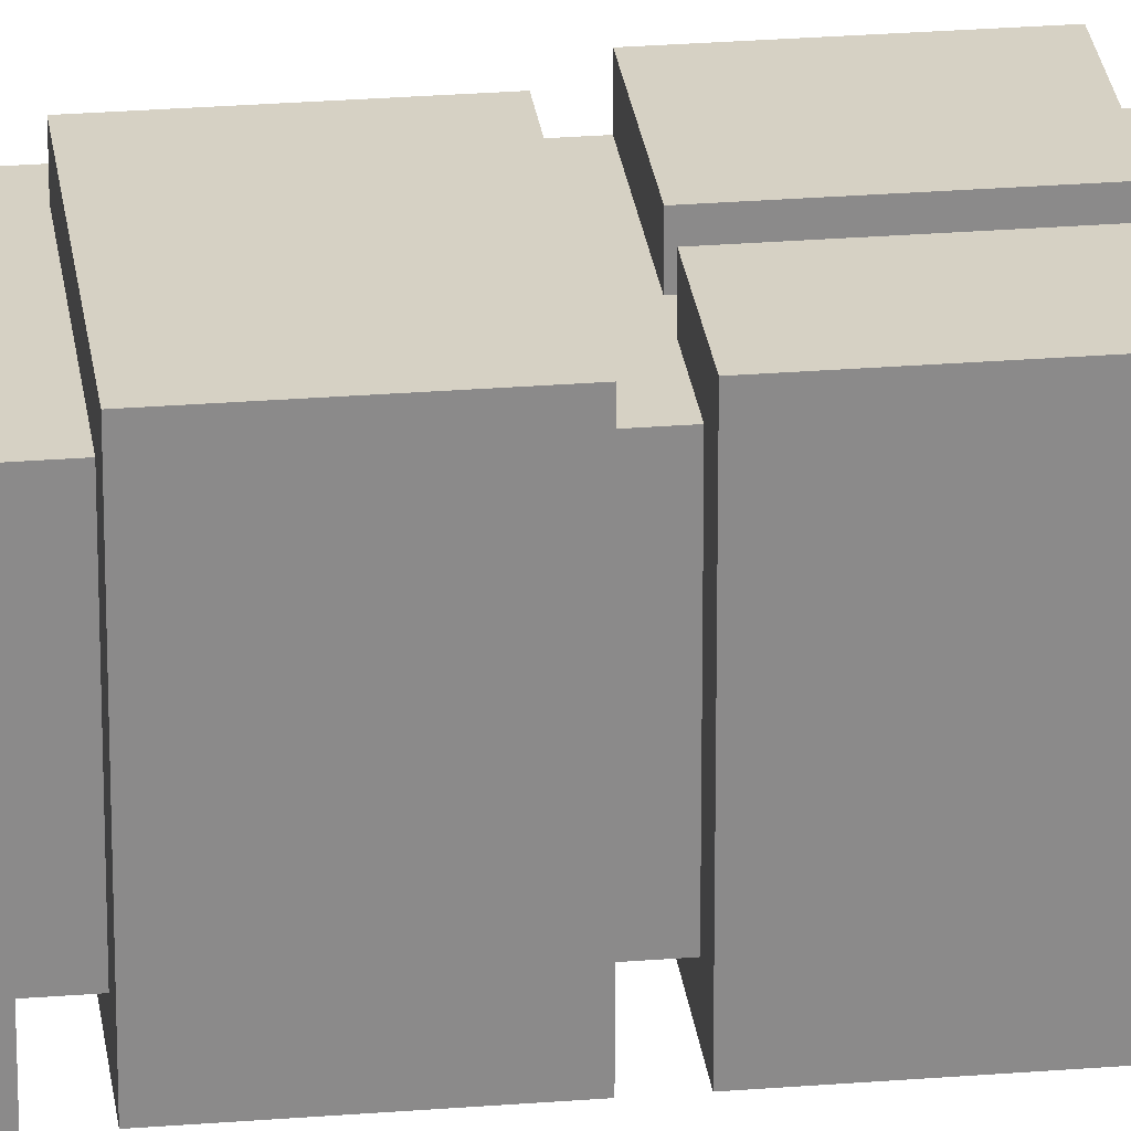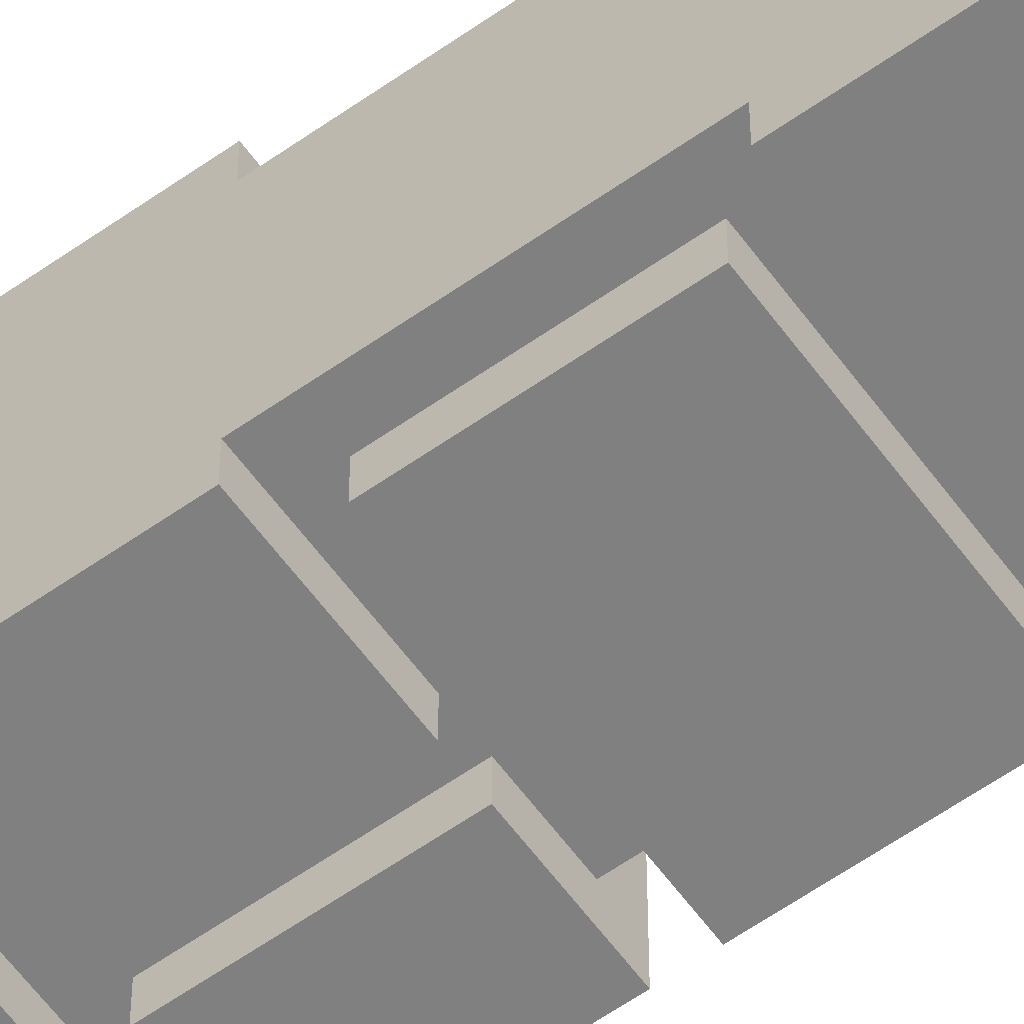
<metadata>
{"format":"obj","ext":"obj","renderer":"f3d","projection":"perspective","resolution":1024,"background":"white","views":[{"elev":26.8,"azim":-97.1,"up":"+Z"},{"elev":-60.0,"azim":125.9,"up":"+Z"}]}
</metadata>
<code>
o
v 1.6 -2.4 -1.6
v 1.6 -2.4 -2.4
v 1.6 -1.9 -1.6
v 1.6 -1.9 -2.4
v 1.6 -1.8 -1.6
v 1.6 -1.8 -2.4
v 1.6 -1.3 -1.6
v 1.6 -1.3 -2.4
v 1.6 -1.2 -1.6
v 1.6 -1.2 -2.4
v 1.6 -0.7 -1.6
v 1.6 -0.7 -2.4
v 1.6 -0.6 -1.6
v 1.6 -0.6 -2.4
v 1.6 -0.1 -1.6
v 1.6 -0.1 -2.4
v 1.6 0 -1.6
v 1.6 0 -2.4
v 1.6 0.5 -1.6
v 1.6 0.5 -2.4
v 1.6 0.6 -1.6
v 1.6 0.6 -2.4
v 1.6 1.1 -1.6
v 1.6 1.1 -2.4
v 1.6 1.2 -1.6
v 1.6 1.2 -2.4
v 1.6 1.7 -1.6
v 1.6 1.7 -2.4
v 1.6 1.8 -1.6
v 1.6 1.8 -2.4
v 1.6 2.3 -1.6
v 1.6 2.3 -2.4
v 1.7 -1.9 -1.7
v 1.7 -1.9 -2.3
v 1.7 -1.8 -1.7
v 1.7 -1.8 -2.3
v 1.7 -1.3 -1.7
v 1.7 -1.3 -2.3
v 1.7 -1.2 -1.7
v 1.7 -1.2 -2.3
v 1.7 -0.7 -1.7
v 1.7 -0.7 -2.3
v 1.7 -0.6 -1.7
v 1.7 -0.6 -2.3
v 1.7 -0.1 -1.7
v 1.7 -0.1 -2.3
v 1.7 0 -1.7
v 1.7 0 -2.3
v 1.7 0.5 -1.7
v 1.7 0.5 -2.3
v 1.7 0.6 -1.7
v 1.7 0.6 -2.3
v 1.7 1.1 -1.7
v 1.7 1.1 -2.3
v 1.7 1.2 -1.7
v 1.7 1.2 -2.3
v 1.7 2.3 -1.7
v 1.7 2.3 -2.3
v 1.7 2.4 -1.7
v 1.7 2.4 -2.3
v 1.8 1.7 -1.7
v 1.8 1.7 -2.3
v 1.8 1.8 -1.7
v 1.8 1.8 -2.3
v 1.9 0.6 -1.6
v 1.9 0.6 -1.7
v 1.9 0.6 -2.3
v 1.9 0.6 -2.4
v 1.9 1.1 -1.6
v 1.9 1.1 -1.7
v 1.9 1.1 -2.3
v 1.9 1.1 -2.4
v 1.9 1.8 -1.6
v 1.9 1.8 -1.7
v 1.9 1.8 -2.3
v 1.9 1.8 -2.4
v 1.9 2.3 -1.6
v 1.9 2.3 -1.7
v 1.9 2.3 -2.3
v 1.9 2.3 -2.4
v 2 -0.6 -1.6
v 2 -0.6 -1.7
v 2 -0.6 -2.3
v 2 -0.6 -2.4
v 2 -0.1 -1.6
v 2 -0.1 -1.7
v 2 -0.1 -2.3
v 2 -0.1 -2.4
v 2.1 1.2 -1.6
v 2.1 1.2 -1.7
v 2.1 1.2 -2.3
v 2.1 1.2 -2.4
v 2.1 1.7 -1.6
v 2.1 1.7 -1.7
v 2.1 1.7 -2.3
v 2.1 1.7 -2.4
v 1.8 0.6 -1.6
v 1.8 0.6 -1.7
v 1.8 0.6 -2.3
v 1.8 0.6 -2.4
v 1.8 1.1 -1.6
v 1.8 1.1 -1.7
v 1.8 1.1 -2.3
v 1.8 1.1 -2.4
v 1.8 1.8 -1.6
v 1.8 1.8 -1.7
v 1.8 1.8 -2.3
v 1.8 1.8 -2.4
v 1.8 2.3 -1.6
v 1.8 2.3 -1.7
v 1.8 2.3 -2.3
v 1.8 2.3 -2.4
v 1.9 -0.6 -1.6
v 1.9 -0.6 -1.7
v 1.9 -0.6 -2.3
v 1.9 -0.6 -2.4
v 1.9 -0.1 -1.6
v 1.9 -0.1 -1.7
v 1.9 -0.1 -2.3
v 1.9 -0.1 -2.4
v 2 1.2 -1.6
v 2 1.2 -1.7
v 2 1.2 -2.3
v 2 1.2 -2.4
v 2 1.7 -1.6
v 2 1.7 -1.7
v 2 1.7 -2.3
v 2 1.7 -2.4
v 2.3 -2.4 -1.6
v 2.3 -2.4 -1.7
v 2.3 -2.4 -2.3
v 2.3 -2.4 -2.4
v 2.3 -1.9 -1.6
v 2.3 -1.9 -1.7
v 2.3 -1.9 -2.3
v 2.3 -1.9 -2.4
v 2.3 0 -1.6
v 2.3 0 -1.7
v 2.3 0 -2.3
v 2.3 0 -2.4
v 2.3 0.5 -1.6
v 2.3 0.5 -1.7
v 2.3 0.5 -2.3
v 2.3 0.5 -2.4
v 2.4 -2.4 -1.7
v 2.4 -2.4 -2.3
v 2.4 -1.8 -1.6
v 2.4 -1.8 -1.7
v 2.4 -1.8 -2.3
v 2.4 -1.8 -2.4
v 2.4 -1.3 -1.6
v 2.4 -1.3 -1.7
v 2.4 -1.3 -2.3
v 2.4 -1.3 -2.4
v 2.4 -1.2 -1.6
v 2.4 -1.2 -1.7
v 2.4 -1.2 -2.3
v 2.4 -1.2 -2.4
v 2.4 -0.7 -1.6
v 2.4 -0.7 -1.7
v 2.4 -0.7 -2.3
v 2.4 -0.7 -2.4
v 2.4 -0.6 -1.6
v 2.4 -0.6 -1.7
v 2.4 -0.6 -2.3
v 2.4 -0.6 -2.4
v 2.4 -0.1 -1.6
v 2.4 -0.1 -1.7
v 2.4 -0.1 -2.3
v 2.4 -0.1 -2.4
v 2.4 0.6 -1.6
v 2.4 0.6 -1.7
v 2.4 0.6 -2.3
v 2.4 0.6 -2.4
v 2.4 1.1 -1.6
v 2.4 1.1 -1.7
v 2.4 1.1 -2.3
v 2.4 1.1 -2.4
v 2.4 1.2 -1.6
v 2.4 1.2 -1.7
v 2.4 1.2 -2.3
v 2.4 1.2 -2.4
v 2.4 1.7 -1.6
v 2.4 1.7 -1.7
v 2.4 1.7 -2.3
v 2.4 1.7 -2.4
v 2.4 1.8 -1.6
v 2.4 1.8 -1.7
v 2.4 1.8 -2.3
v 2.4 1.8 -2.4
v 2.4 2.3 -1.6
v 2.4 2.3 -1.7
v 2.4 2.3 -2.3
v 2.4 2.3 -2.4
v 2.4 2.4 -1.7
v 2.4 2.4 -2.3
v 1.6 -2.4 -1.6
v 1.6 -1.9 -1.6
v 1.6 -1.8 -1.6
v 1.6 -1.3 -1.6
v 1.6 -1.2 -1.6
v 1.6 -0.7 -1.6
v 1.6 -0.6 -1.6
v 1.6 -0.1 -1.6
v 1.6 0 -1.6
v 1.6 0.5 -1.6
v 1.6 0.6 -1.6
v 1.6 1.1 -1.6
v 1.6 1.2 -1.6
v 1.6 1.7 -1.6
v 1.6 1.8 -1.6
v 1.6 2.3 -1.6
v 1.8 0.6 -1.6
v 1.8 1.1 -1.6
v 1.8 1.8 -1.6
v 1.8 2.3 -1.6
v 1.9 -0.6 -1.6
v 1.9 -0.1 -1.6
v 1.9 0.6 -1.6
v 1.9 1.1 -1.6
v 1.9 1.8 -1.6
v 1.9 2.3 -1.6
v 2 -0.6 -1.6
v 2 -0.1 -1.6
v 2 1.2 -1.6
v 2 1.7 -1.6
v 2.1 1.2 -1.6
v 2.1 1.7 -1.6
v 2.3 -2.4 -1.6
v 2.3 -1.9 -1.6
v 2.3 0 -1.6
v 2.3 0.5 -1.6
v 2.4 -1.8 -1.6
v 2.4 -1.3 -1.6
v 2.4 -1.2 -1.6
v 2.4 -0.7 -1.6
v 2.4 -0.6 -1.6
v 2.4 -0.1 -1.6
v 2.4 0.6 -1.6
v 2.4 1.1 -1.6
v 2.4 1.2 -1.6
v 2.4 1.7 -1.6
v 2.4 1.8 -1.6
v 2.4 2.3 -1.6
v 1.7 -1.9 -1.7
v 1.7 -1.8 -1.7
v 1.7 -1.3 -1.7
v 1.7 -1.2 -1.7
v 1.7 -0.7 -1.7
v 1.7 -0.6 -1.7
v 1.7 -0.1 -1.7
v 1.7 0 -1.7
v 1.7 0.5 -1.7
v 1.7 0.6 -1.7
v 1.7 1.1 -1.7
v 1.7 1.2 -1.7
v 1.7 2.3 -1.7
v 1.7 2.4 -1.7
v 1.8 0.6 -1.7
v 1.8 1.1 -1.7
v 1.8 1.7 -1.7
v 1.8 1.8 -1.7
v 1.8 2.3 -1.7
v 1.9 -0.6 -1.7
v 1.9 -0.1 -1.7
v 1.9 0.6 -1.7
v 1.9 1.1 -1.7
v 1.9 1.8 -1.7
v 1.9 2.3 -1.7
v 2 -0.6 -1.7
v 2 -0.1 -1.7
v 2 1.2 -1.7
v 2 1.7 -1.7
v 2.1 1.2 -1.7
v 2.1 1.7 -1.7
v 2.3 -2.4 -1.7
v 2.3 -1.9 -1.7
v 2.3 0 -1.7
v 2.3 0.5 -1.7
v 2.4 -2.4 -1.7
v 2.4 -1.8 -1.7
v 2.4 -1.3 -1.7
v 2.4 -1.2 -1.7
v 2.4 -0.7 -1.7
v 2.4 -0.6 -1.7
v 2.4 -0.1 -1.7
v 2.4 0.6 -1.7
v 2.4 1.1 -1.7
v 2.4 1.2 -1.7
v 2.4 1.7 -1.7
v 2.4 1.8 -1.7
v 2.4 2.3 -1.7
v 2.4 2.4 -1.7
v 1.7 -1.9 -2.3
v 1.7 -1.8 -2.3
v 1.7 -1.3 -2.3
v 1.7 -1.2 -2.3
v 1.7 -0.7 -2.3
v 1.7 -0.6 -2.3
v 1.7 -0.1 -2.3
v 1.7 0 -2.3
v 1.7 0.5 -2.3
v 1.7 0.6 -2.3
v 1.7 1.1 -2.3
v 1.7 1.2 -2.3
v 1.7 2.3 -2.3
v 1.7 2.4 -2.3
v 1.8 0.6 -2.3
v 1.8 1.1 -2.3
v 1.8 1.7 -2.3
v 1.8 1.8 -2.3
v 1.8 2.3 -2.3
v 1.9 -0.6 -2.3
v 1.9 -0.1 -2.3
v 1.9 0.6 -2.3
v 1.9 1.1 -2.3
v 1.9 1.8 -2.3
v 1.9 2.3 -2.3
v 2 -0.6 -2.3
v 2 -0.1 -2.3
v 2 1.2 -2.3
v 2 1.7 -2.3
v 2.1 1.2 -2.3
v 2.1 1.7 -2.3
v 2.3 -2.4 -2.3
v 2.3 -1.9 -2.3
v 2.3 0 -2.3
v 2.3 0.5 -2.3
v 2.4 -2.4 -2.3
v 2.4 -1.8 -2.3
v 2.4 -1.3 -2.3
v 2.4 -1.2 -2.3
v 2.4 -0.7 -2.3
v 2.4 -0.6 -2.3
v 2.4 -0.1 -2.3
v 2.4 0.6 -2.3
v 2.4 1.1 -2.3
v 2.4 1.2 -2.3
v 2.4 1.7 -2.3
v 2.4 1.8 -2.3
v 2.4 2.3 -2.3
v 2.4 2.4 -2.3
v 1.6 -2.4 -2.4
v 1.6 -1.9 -2.4
v 1.6 -1.8 -2.4
v 1.6 -1.3 -2.4
v 1.6 -1.2 -2.4
v 1.6 -0.7 -2.4
v 1.6 -0.6 -2.4
v 1.6 -0.1 -2.4
v 1.6 0 -2.4
v 1.6 0.5 -2.4
v 1.6 0.6 -2.4
v 1.6 1.1 -2.4
v 1.6 1.2 -2.4
v 1.6 1.7 -2.4
v 1.6 1.8 -2.4
v 1.6 2.3 -2.4
v 1.8 0.6 -2.4
v 1.8 1.1 -2.4
v 1.8 1.8 -2.4
v 1.8 2.3 -2.4
v 1.9 -0.6 -2.4
v 1.9 -0.1 -2.4
v 1.9 0.6 -2.4
v 1.9 1.1 -2.4
v 1.9 1.8 -2.4
v 1.9 2.3 -2.4
v 2 -0.6 -2.4
v 2 -0.1 -2.4
v 2 1.2 -2.4
v 2 1.7 -2.4
v 2.1 1.2 -2.4
v 2.1 1.7 -2.4
v 2.3 -2.4 -2.4
v 2.3 -1.9 -2.4
v 2.3 0 -2.4
v 2.3 0.5 -2.4
v 2.4 -1.8 -2.4
v 2.4 -1.3 -2.4
v 2.4 -1.2 -2.4
v 2.4 -0.7 -2.4
v 2.4 -0.6 -2.4
v 2.4 -0.1 -2.4
v 2.4 0.6 -2.4
v 2.4 1.1 -2.4
v 2.4 1.2 -2.4
v 2.4 1.7 -2.4
v 2.4 1.8 -2.4
v 2.4 2.3 -2.4
v 1.6 -2.4 -1.6
v 2.3 -2.4 -1.6
v 2.3 -2.4 -1.7
v 2.4 -2.4 -1.7
v 2.3 -2.4 -2.3
v 2.4 -2.4 -2.3
v 1.6 -2.4 -2.4
v 2.3 -2.4 -2.4
v 1.6 -1.8 -1.6
v 2.4 -1.8 -1.6
v 1.7 -1.8 -1.7
v 2.4 -1.8 -1.7
v 1.7 -1.8 -2.3
v 2.4 -1.8 -2.3
v 1.6 -1.8 -2.4
v 2.4 -1.8 -2.4
v 1.6 -1.2 -1.6
v 2.4 -1.2 -1.6
v 1.7 -1.2 -1.7
v 2.4 -1.2 -1.7
v 1.7 -1.2 -2.3
v 2.4 -1.2 -2.3
v 1.6 -1.2 -2.4
v 2.4 -1.2 -2.4
v 1.6 -0.6 -1.6
v 1.9 -0.6 -1.6
v 2 -0.6 -1.6
v 2.4 -0.6 -1.6
v 1.7 -0.6 -1.7
v 1.9 -0.6 -1.7
v 2 -0.6 -1.7
v 2.4 -0.6 -1.7
v 1.7 -0.6 -2.3
v 1.9 -0.6 -2.3
v 2 -0.6 -2.3
v 2.4 -0.6 -2.3
v 1.6 -0.6 -2.4
v 1.9 -0.6 -2.4
v 2 -0.6 -2.4
v 2.4 -0.6 -2.4
v 1.6 0 -1.6
v 2.3 0 -1.6
v 1.7 0 -1.7
v 2.3 0 -1.7
v 1.7 0 -2.3
v 2.3 0 -2.3
v 1.6 0 -2.4
v 2.3 0 -2.4
v 1.6 0.6 -1.6
v 1.8 0.6 -1.6
v 1.9 0.6 -1.6
v 2.4 0.6 -1.6
v 1.7 0.6 -1.7
v 1.8 0.6 -1.7
v 1.9 0.6 -1.7
v 2.4 0.6 -1.7
v 1.7 0.6 -2.3
v 1.8 0.6 -2.3
v 1.9 0.6 -2.3
v 2.4 0.6 -2.3
v 1.6 0.6 -2.4
v 1.8 0.6 -2.4
v 1.9 0.6 -2.4
v 2.4 0.6 -2.4
v 1.6 1.2 -1.6
v 2 1.2 -1.6
v 2.1 1.2 -1.6
v 2.4 1.2 -1.6
v 1.7 1.2 -1.7
v 2 1.2 -1.7
v 2.1 1.2 -1.7
v 2.4 1.2 -1.7
v 1.7 1.2 -2.3
v 2 1.2 -2.3
v 2.1 1.2 -2.3
v 2.4 1.2 -2.3
v 1.6 1.2 -2.4
v 2 1.2 -2.4
v 2.1 1.2 -2.4
v 2.4 1.2 -2.4
v 1.6 1.8 -1.6
v 1.8 1.8 -1.6
v 1.9 1.8 -1.6
v 2.4 1.8 -1.6
v 1.8 1.8 -1.7
v 1.9 1.8 -1.7
v 2.4 1.8 -1.7
v 1.8 1.8 -2.3
v 1.9 1.8 -2.3
v 2.4 1.8 -2.3
v 1.6 1.8 -2.4
v 1.8 1.8 -2.4
v 1.9 1.8 -2.4
v 2.4 1.8 -2.4
v 1.6 -1.9 -1.6
v 2.3 -1.9 -1.6
v 1.7 -1.9 -1.7
v 2.3 -1.9 -1.7
v 1.7 -1.9 -2.3
v 2.3 -1.9 -2.3
v 1.6 -1.9 -2.4
v 2.3 -1.9 -2.4
v 1.6 -1.3 -1.6
v 2.4 -1.3 -1.6
v 1.7 -1.3 -1.7
v 2.4 -1.3 -1.7
v 1.7 -1.3 -2.3
v 2.4 -1.3 -2.3
v 1.6 -1.3 -2.4
v 2.4 -1.3 -2.4
v 1.6 -0.7 -1.6
v 2.4 -0.7 -1.6
v 1.7 -0.7 -1.7
v 2.4 -0.7 -1.7
v 1.7 -0.7 -2.3
v 2.4 -0.7 -2.3
v 1.6 -0.7 -2.4
v 2.4 -0.7 -2.4
v 1.6 -0.1 -1.6
v 1.9 -0.1 -1.6
v 2 -0.1 -1.6
v 2.4 -0.1 -1.6
v 1.7 -0.1 -1.7
v 1.9 -0.1 -1.7
v 2 -0.1 -1.7
v 2.4 -0.1 -1.7
v 1.7 -0.1 -2.3
v 1.9 -0.1 -2.3
v 2 -0.1 -2.3
v 2.4 -0.1 -2.3
v 1.6 -0.1 -2.4
v 1.9 -0.1 -2.4
v 2 -0.1 -2.4
v 2.4 -0.1 -2.4
v 1.6 0.5 -1.6
v 2.3 0.5 -1.6
v 1.7 0.5 -1.7
v 2.3 0.5 -1.7
v 1.7 0.5 -2.3
v 2.3 0.5 -2.3
v 1.6 0.5 -2.4
v 2.3 0.5 -2.4
v 1.6 1.1 -1.6
v 1.8 1.1 -1.6
v 1.9 1.1 -1.6
v 2.4 1.1 -1.6
v 1.7 1.1 -1.7
v 1.8 1.1 -1.7
v 1.9 1.1 -1.7
v 2.4 1.1 -1.7
v 1.7 1.1 -2.3
v 1.8 1.1 -2.3
v 1.9 1.1 -2.3
v 2.4 1.1 -2.3
v 1.6 1.1 -2.4
v 1.8 1.1 -2.4
v 1.9 1.1 -2.4
v 2.4 1.1 -2.4
v 1.6 1.7 -1.6
v 2 1.7 -1.6
v 2.1 1.7 -1.6
v 2.4 1.7 -1.6
v 1.8 1.7 -1.7
v 2 1.7 -1.7
v 2.1 1.7 -1.7
v 2.4 1.7 -1.7
v 1.8 1.7 -2.3
v 2 1.7 -2.3
v 2.1 1.7 -2.3
v 2.4 1.7 -2.3
v 1.6 1.7 -2.4
v 2 1.7 -2.4
v 2.1 1.7 -2.4
v 2.4 1.7 -2.4
v 1.6 2.3 -1.6
v 1.8 2.3 -1.6
v 1.9 2.3 -1.6
v 2.4 2.3 -1.6
v 1.7 2.3 -1.7
v 1.8 2.3 -1.7
v 1.9 2.3 -1.7
v 2.4 2.3 -1.7
v 1.7 2.3 -2.3
v 1.8 2.3 -2.3
v 1.9 2.3 -2.3
v 2.4 2.3 -2.3
v 1.6 2.3 -2.4
v 1.8 2.3 -2.4
v 1.9 2.3 -2.4
v 2.4 2.3 -2.4
v 1.7 2.4 -1.7
v 2.4 2.4 -1.7
v 1.7 2.4 -2.3
v 2.4 2.4 -2.3
f 3 2 1
f 4 2 3
f 7 6 5
f 8 6 7
f 11 10 9
f 12 10 11
f 15 14 13
f 16 14 15
f 19 18 17
f 20 18 19
f 23 22 21
f 24 22 23
f 27 26 25
f 28 26 27
f 31 30 29
f 32 30 31
f 35 34 33
f 36 34 35
f 39 38 37
f 40 38 39
f 43 42 41
f 44 42 43
f 47 46 45
f 48 46 47
f 51 50 49
f 52 50 51
f 55 54 53
f 56 54 55
f 59 58 57
f 60 58 59
f 63 62 61
f 64 62 63
f 69 66 65
f 70 66 69
f 71 68 67
f 72 68 71
f 77 74 73
f 78 74 77
f 79 76 75
f 80 76 79
f 85 82 81
f 86 82 85
f 87 84 83
f 88 84 87
f 93 90 89
f 94 90 93
f 95 92 91
f 96 92 95
f 97 98 101
f 101 98 102
f 99 100 103
f 103 100 104
f 105 106 109
f 109 106 110
f 107 108 111
f 111 108 112
f 113 114 117
f 117 114 118
f 115 116 119
f 119 116 120
f 121 122 125
f 125 122 126
f 123 124 127
f 127 124 128
f 129 130 133
f 133 130 134
f 131 132 135
f 135 132 136
f 137 138 141
f 141 138 142
f 139 140 143
f 143 140 144
f 145 146 148
f 148 146 149
f 147 148 151
f 149 150 151
f 148 149 151
f 151 150 152
f 152 150 153
f 153 150 154
f 152 153 156
f 156 153 157
f 155 156 159
f 157 158 159
f 156 157 159
f 159 158 160
f 160 158 161
f 161 158 162
f 160 161 164
f 164 161 165
f 163 164 167
f 165 166 167
f 164 165 167
f 167 166 168
f 168 166 169
f 169 166 170
f 168 169 172
f 172 169 173
f 171 172 175
f 173 174 175
f 172 173 175
f 175 174 176
f 176 174 177
f 177 174 178
f 176 177 180
f 180 177 181
f 179 180 183
f 181 182 183
f 180 181 183
f 183 182 184
f 184 182 185
f 185 182 186
f 184 185 188
f 188 185 189
f 187 188 191
f 189 190 191
f 188 189 191
f 191 190 192
f 192 190 193
f 193 190 194
f 192 193 195
f 195 193 196
f 213 208 207
f 214 208 213
f 215 212 211
f 216 212 215
f 217 204 203
f 218 204 217
f 225 210 209
f 226 210 225
f 229 198 197
f 230 198 229
f 231 206 205
f 232 206 231
f 233 200 199
f 234 200 233
f 235 202 201
f 236 202 235
f 237 224 223
f 238 224 237
f 239 220 219
f 240 220 239
f 241 228 227
f 242 228 241
f 243 222 221
f 244 222 243
f 259 254 253
f 260 256 255
f 263 258 257
f 264 250 249
f 265 252 251
f 266 259 253
f 266 260 259
f 267 256 260
f 267 260 266
f 268 263 262
f 268 262 261
f 269 258 263
f 269 263 268
f 270 264 249
f 270 265 264
f 271 252 265
f 271 265 270
f 272 256 267
f 273 268 261
f 274 272 267
f 274 273 272
f 275 268 273
f 275 273 274
f 277 246 245
f 278 252 271
f 279 266 253
f 280 277 276
f 281 246 277
f 281 277 280
f 282 248 247
f 283 248 282
f 284 270 249
f 285 270 284
f 286 279 278
f 286 278 271
f 287 266 279
f 287 279 286
f 288 274 267
f 289 274 288
f 290 268 275
f 291 268 290
f 292 258 269
f 293 258 292
f 302 303 308
f 304 305 309
f 306 307 312
f 298 299 313
f 300 301 314
f 302 308 315
f 308 309 315
f 309 305 316
f 315 309 316
f 311 312 317
f 310 311 317
f 312 307 318
f 317 312 318
f 298 313 319
f 313 314 319
f 314 301 320
f 319 314 320
f 316 305 321
f 310 317 322
f 316 321 323
f 321 322 323
f 322 317 324
f 323 322 324
f 294 295 326
f 320 301 327
f 302 315 328
f 325 326 329
f 326 295 330
f 329 326 330
f 296 297 331
f 331 297 332
f 298 319 333
f 333 319 334
f 327 328 335
f 320 327 335
f 328 315 336
f 335 328 336
f 316 323 337
f 337 323 338
f 324 317 339
f 339 317 340
f 318 307 341
f 341 307 342
f 353 354 359
f 359 354 360
f 357 358 361
f 361 358 362
f 349 350 363
f 363 350 364
f 355 356 371
f 371 356 372
f 343 344 375
f 375 344 376
f 351 352 377
f 377 352 378
f 345 346 379
f 379 346 380
f 347 348 381
f 381 348 382
f 369 370 383
f 383 370 384
f 365 366 385
f 385 366 386
f 373 374 387
f 387 374 388
f 367 368 389
f 389 368 390
f 393 392 391
f 395 393 391
f 395 394 393
f 396 394 395
f 397 395 391
f 398 395 397
f 401 400 399
f 402 400 401
f 403 401 399
f 405 403 399
f 405 404 403
f 406 404 405
f 409 408 407
f 410 408 409
f 411 409 407
f 413 411 407
f 413 412 411
f 414 412 413
f 419 416 415
f 420 416 419
f 421 418 417
f 422 418 421
f 423 419 415
f 427 423 415
f 427 424 423
f 428 424 427
f 429 426 425
f 430 426 429
f 433 432 431
f 434 432 433
f 435 433 431
f 437 435 431
f 437 436 435
f 438 436 437
f 443 440 439
f 444 440 443
f 445 442 441
f 446 442 445
f 447 443 439
f 451 447 439
f 451 448 447
f 452 448 451
f 453 450 449
f 454 450 453
f 459 456 455
f 460 456 459
f 461 458 457
f 462 458 461
f 463 459 455
f 467 463 455
f 467 464 463
f 468 464 467
f 469 466 465
f 470 466 469
f 475 472 471
f 476 474 473
f 477 474 476
f 478 475 471
f 481 478 471
f 482 478 481
f 483 480 479
f 484 480 483
f 485 486 487
f 487 486 488
f 485 487 489
f 485 489 491
f 489 490 491
f 491 490 492
f 493 494 495
f 495 494 496
f 493 495 497
f 493 497 499
f 497 498 499
f 499 498 500
f 501 502 503
f 503 502 504
f 501 503 505
f 501 505 507
f 505 506 507
f 507 506 508
f 509 510 513
f 513 510 514
f 511 512 515
f 515 512 516
f 509 513 517
f 509 517 521
f 517 518 521
f 521 518 522
f 519 520 523
f 523 520 524
f 525 526 527
f 527 526 528
f 525 527 529
f 525 529 531
f 529 530 531
f 531 530 532
f 533 534 537
f 537 534 538
f 535 536 539
f 539 536 540
f 533 537 541
f 533 541 545
f 541 542 545
f 545 542 546
f 543 544 547
f 547 544 548
f 549 550 553
f 553 550 554
f 551 552 555
f 555 552 556
f 549 553 557
f 549 557 561
f 557 558 561
f 561 558 562
f 559 560 563
f 563 560 564
f 565 566 569
f 569 566 570
f 567 568 571
f 571 568 572
f 565 569 573
f 565 573 577
f 573 574 577
f 577 574 578
f 575 576 579
f 579 576 580
f 581 582 583
f 583 582 584

</code>
